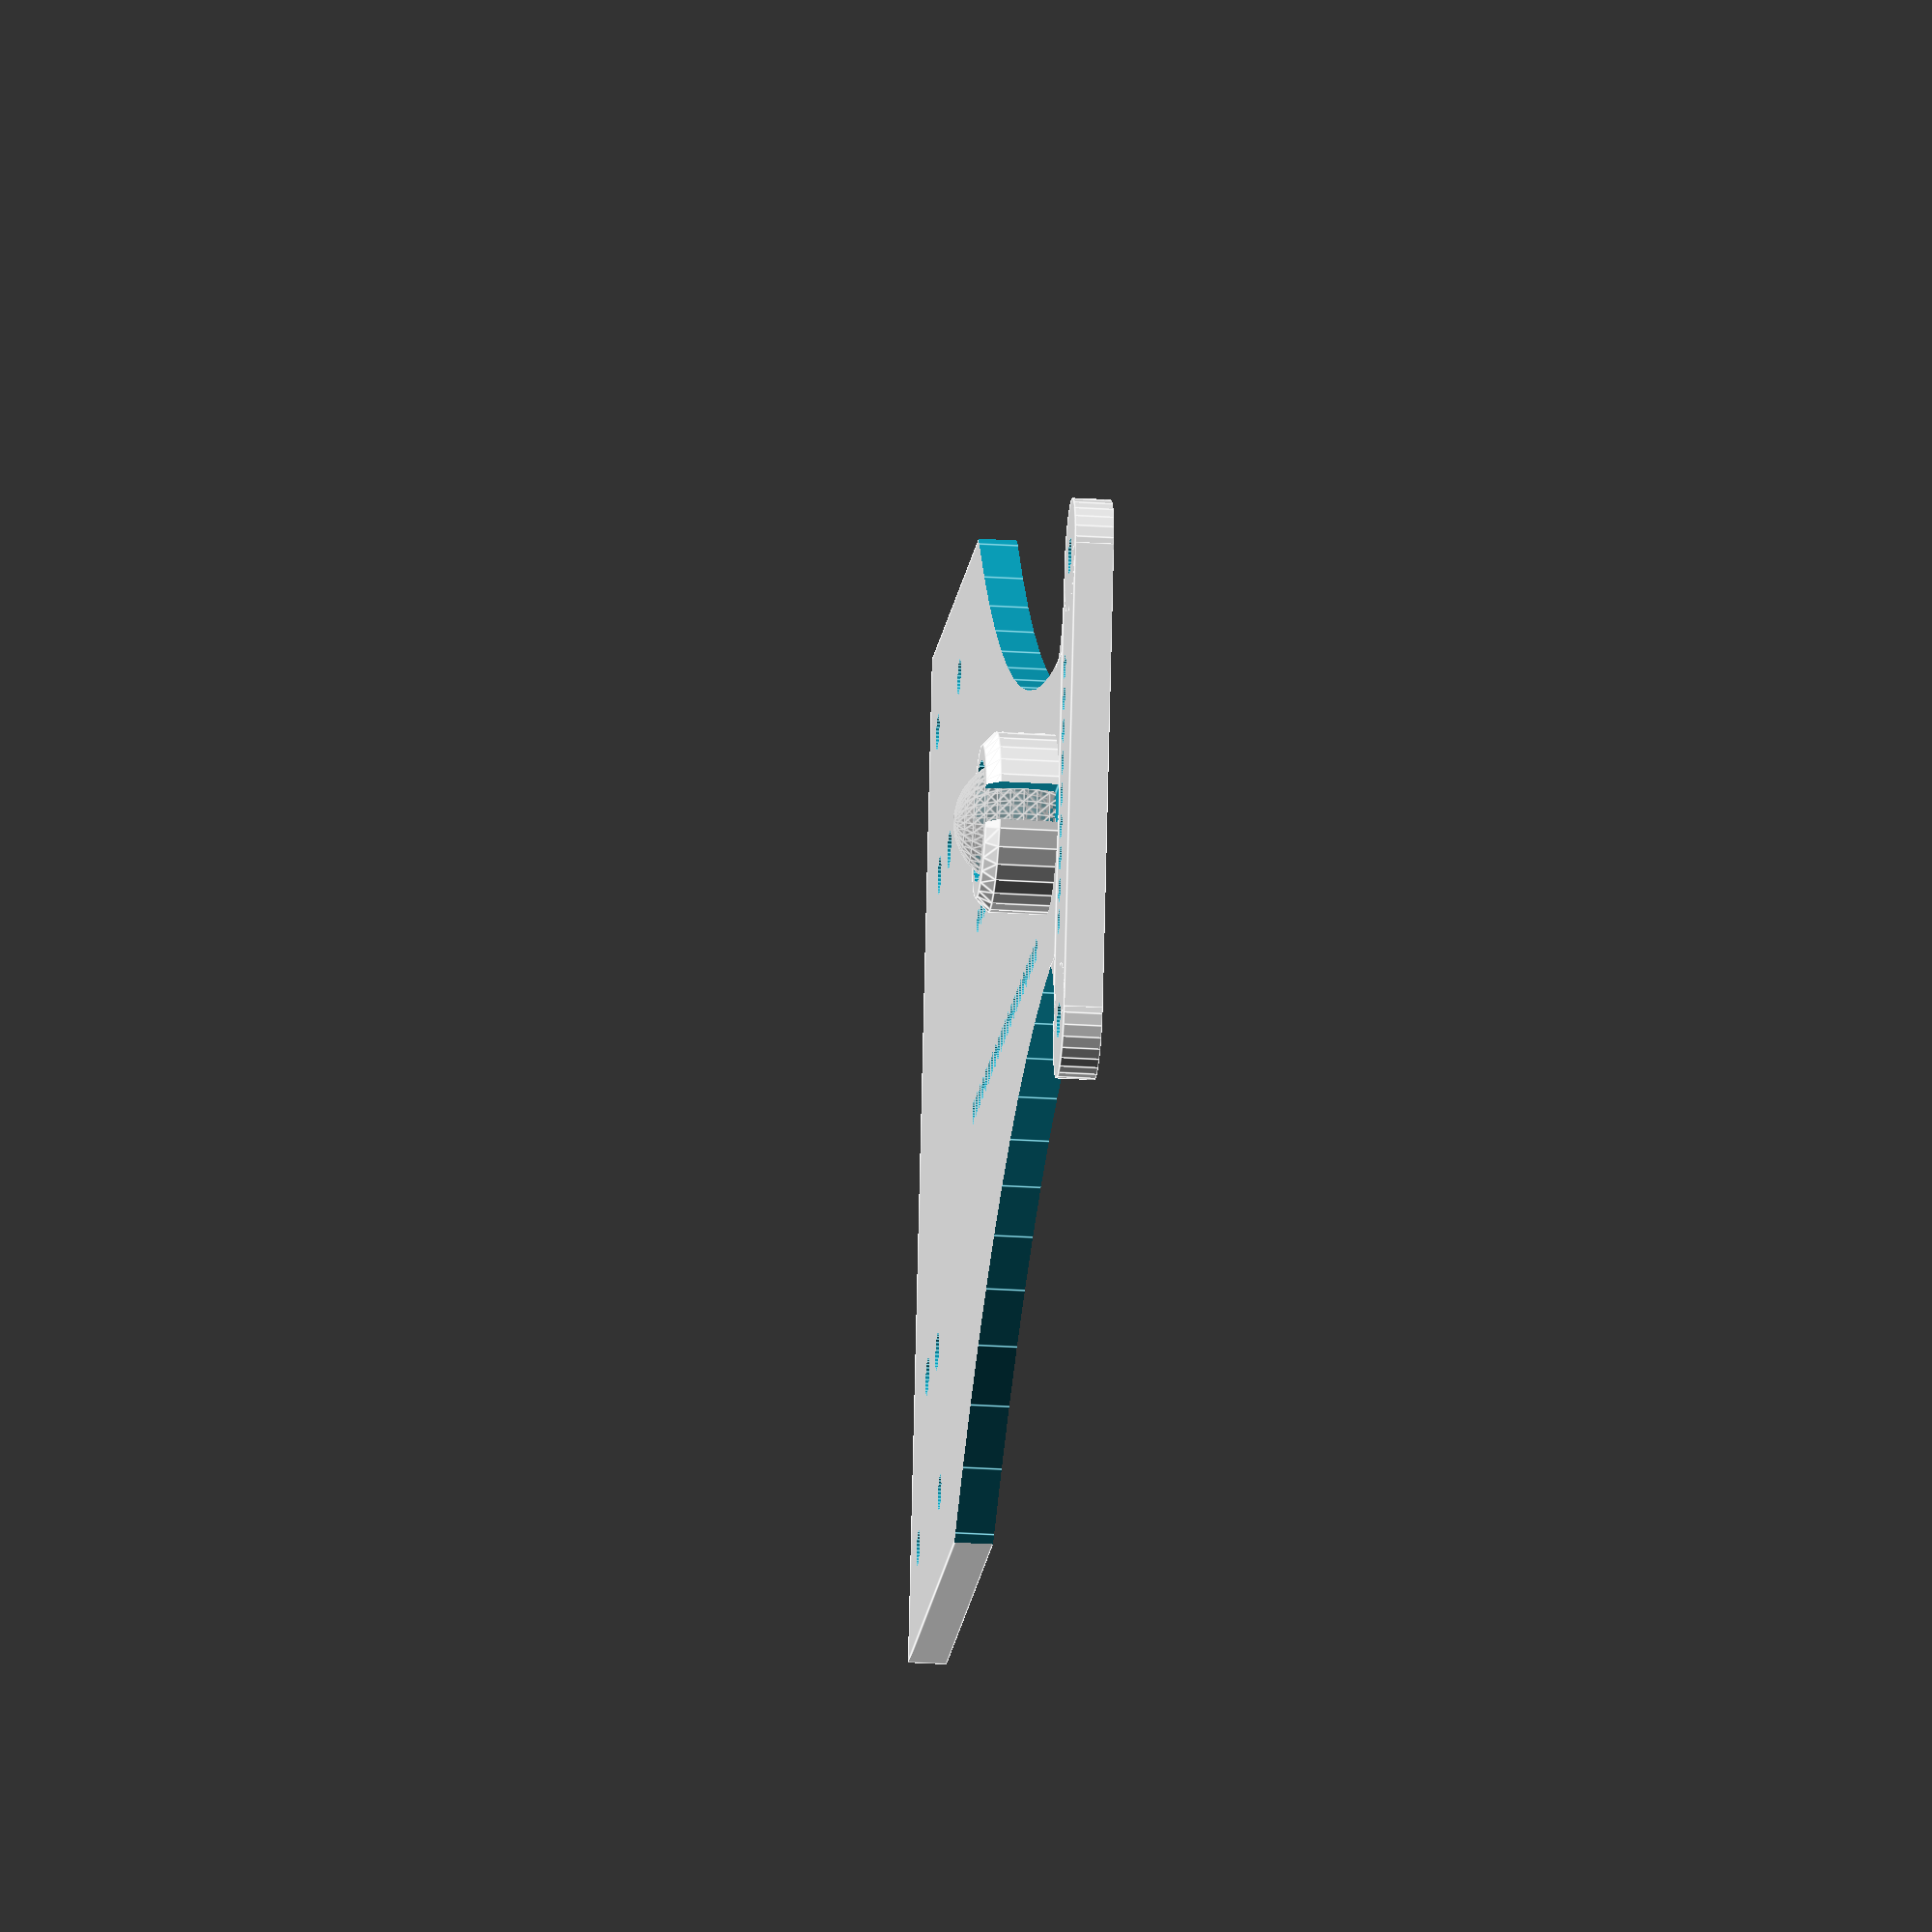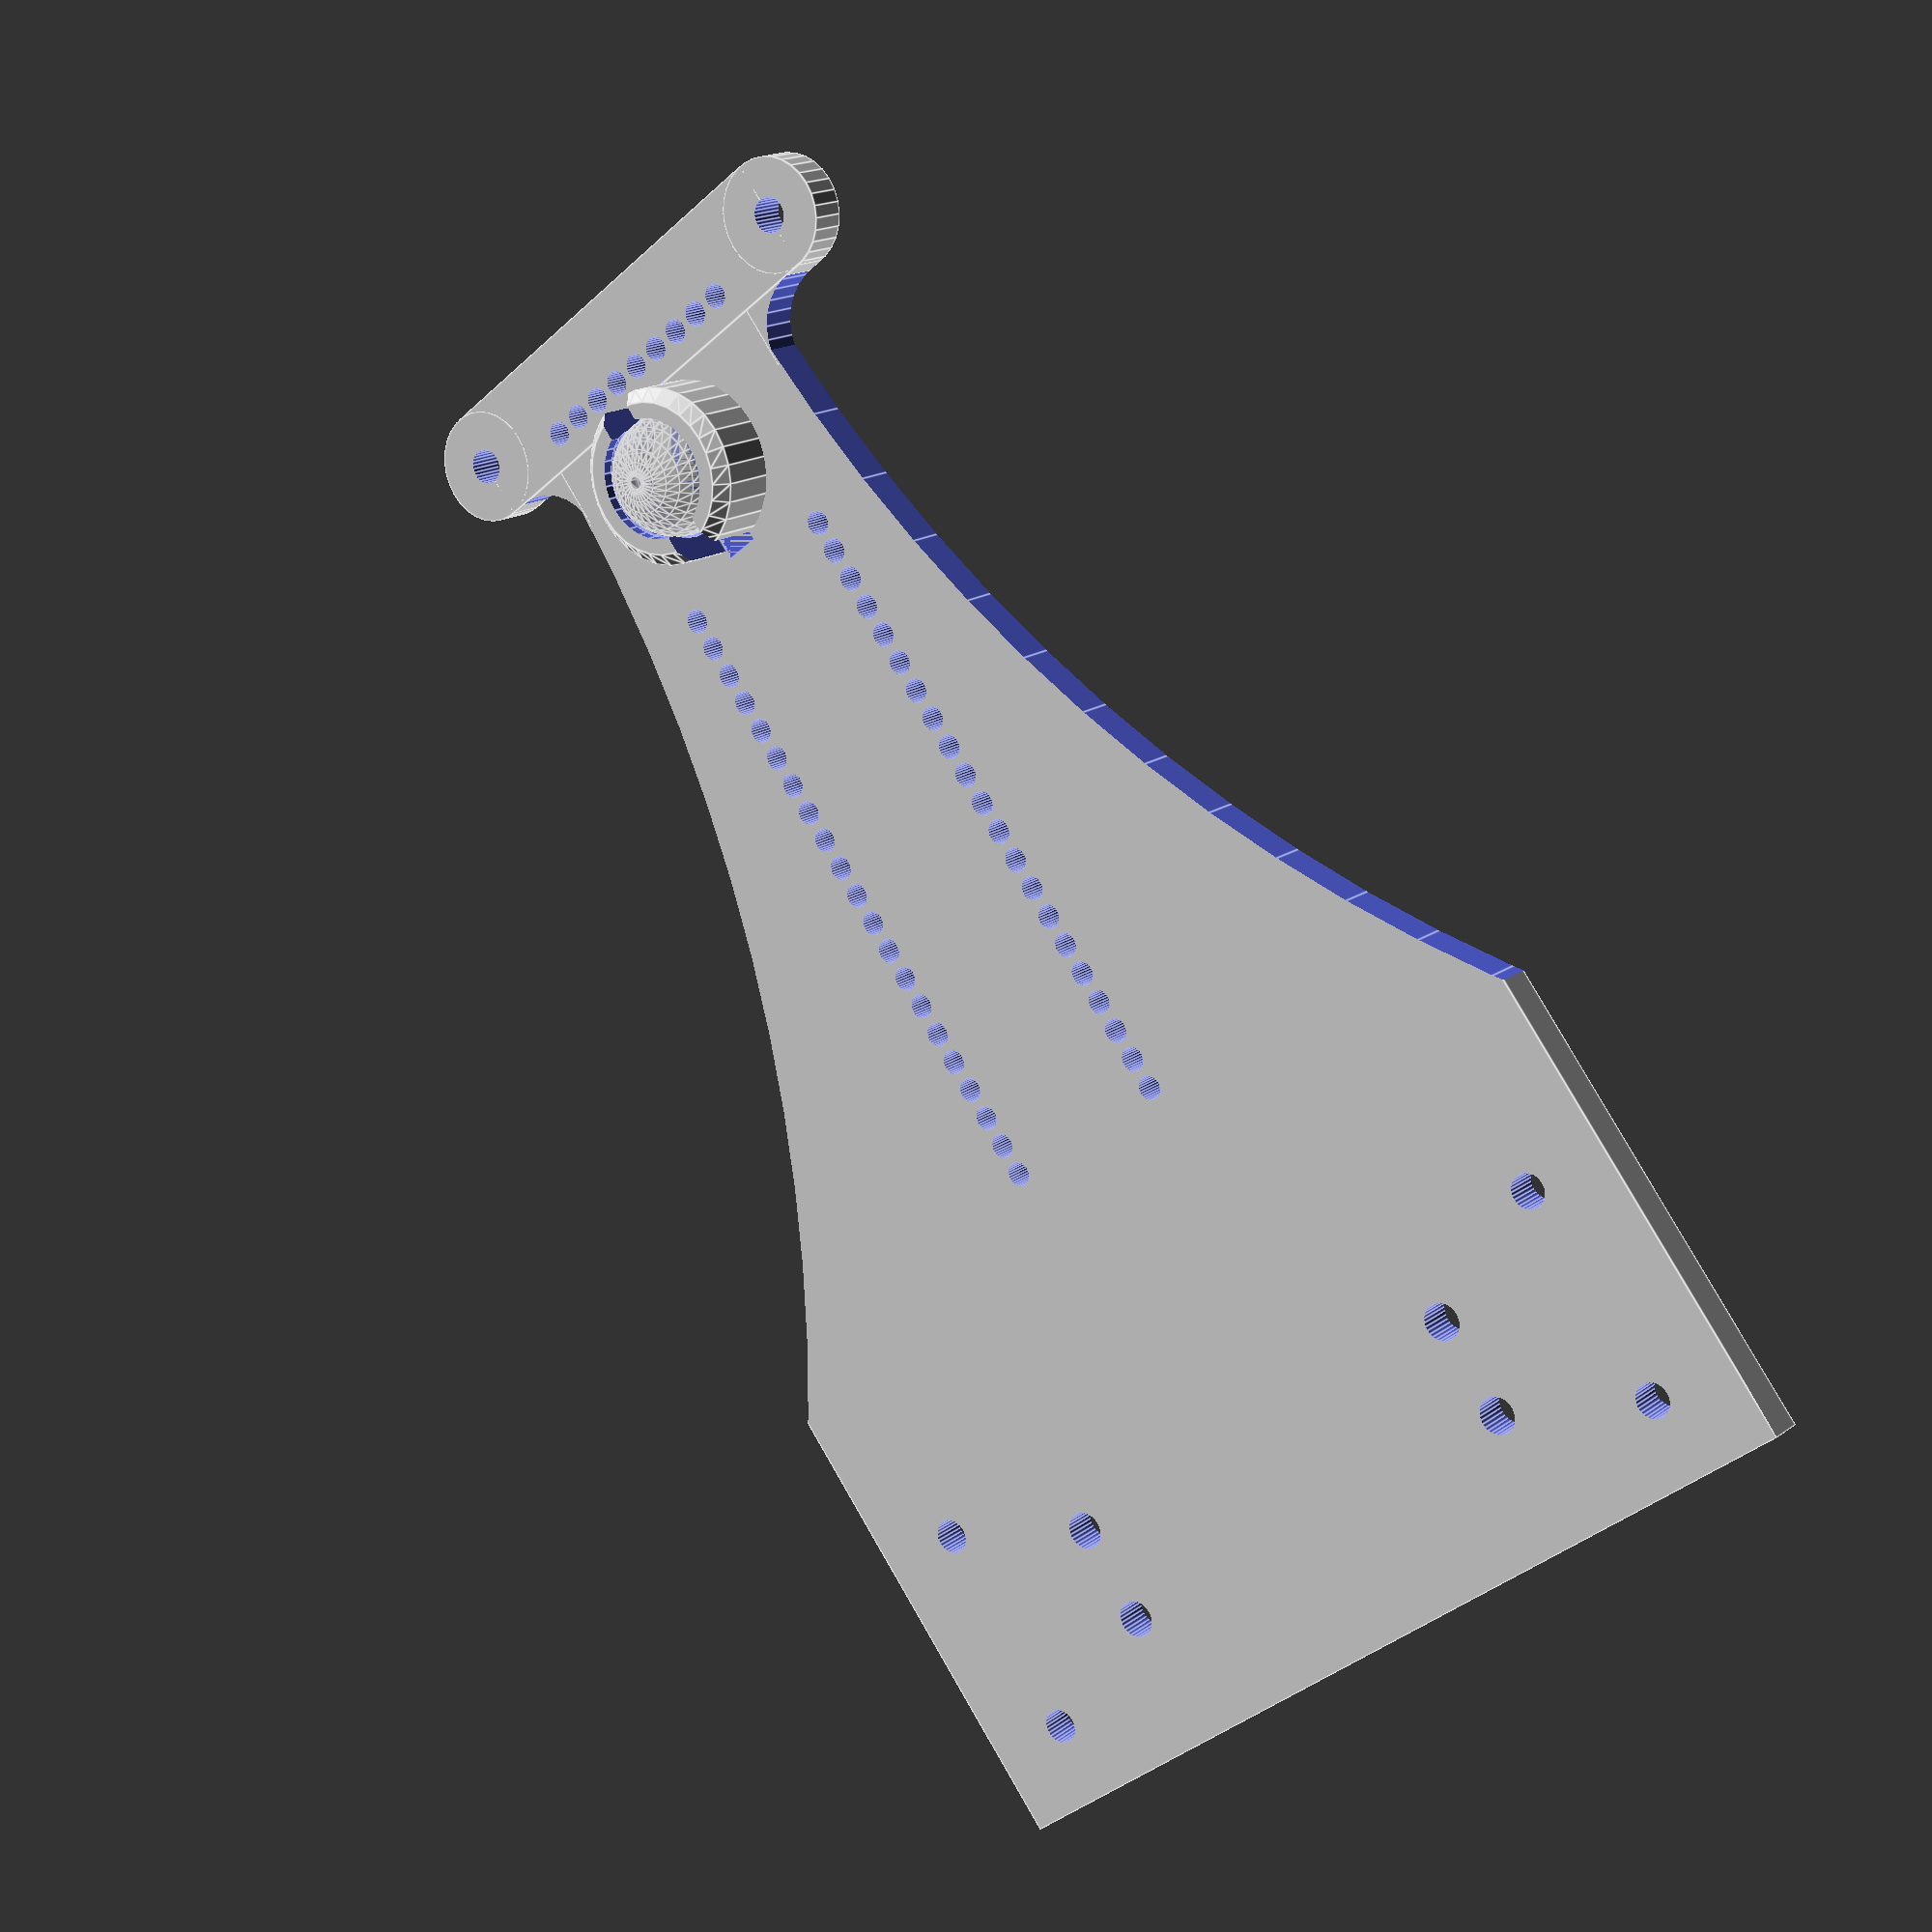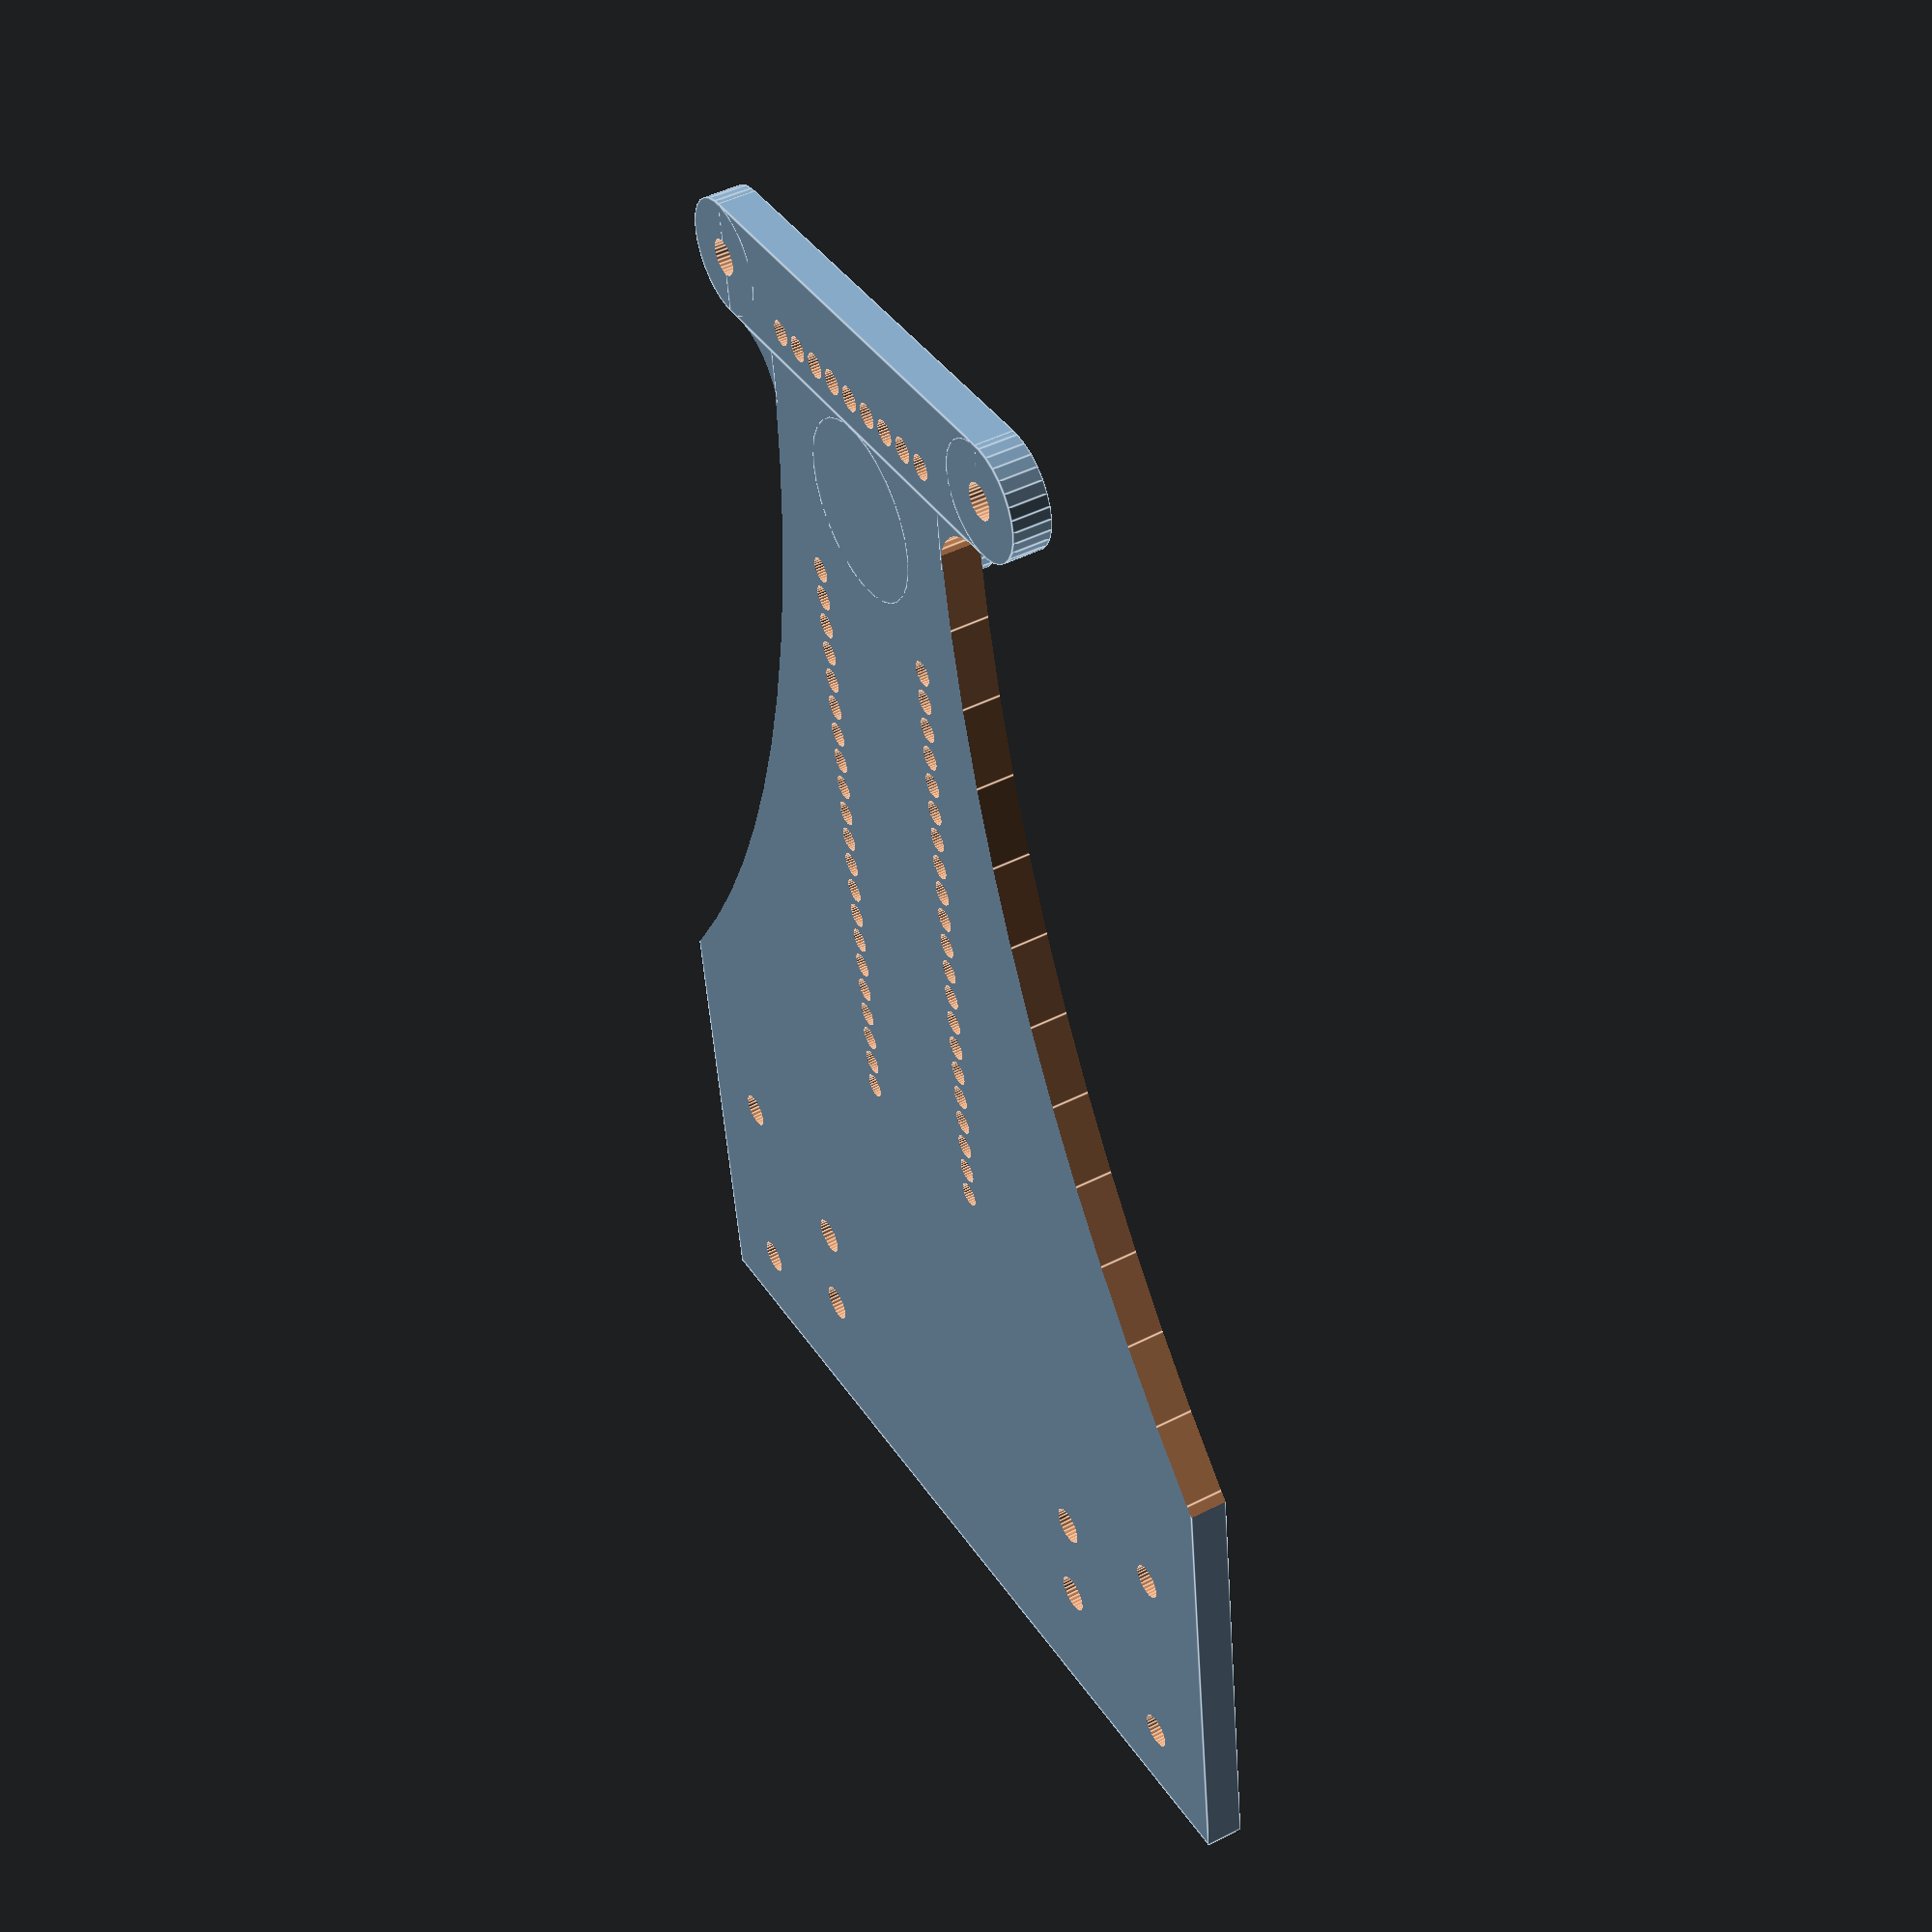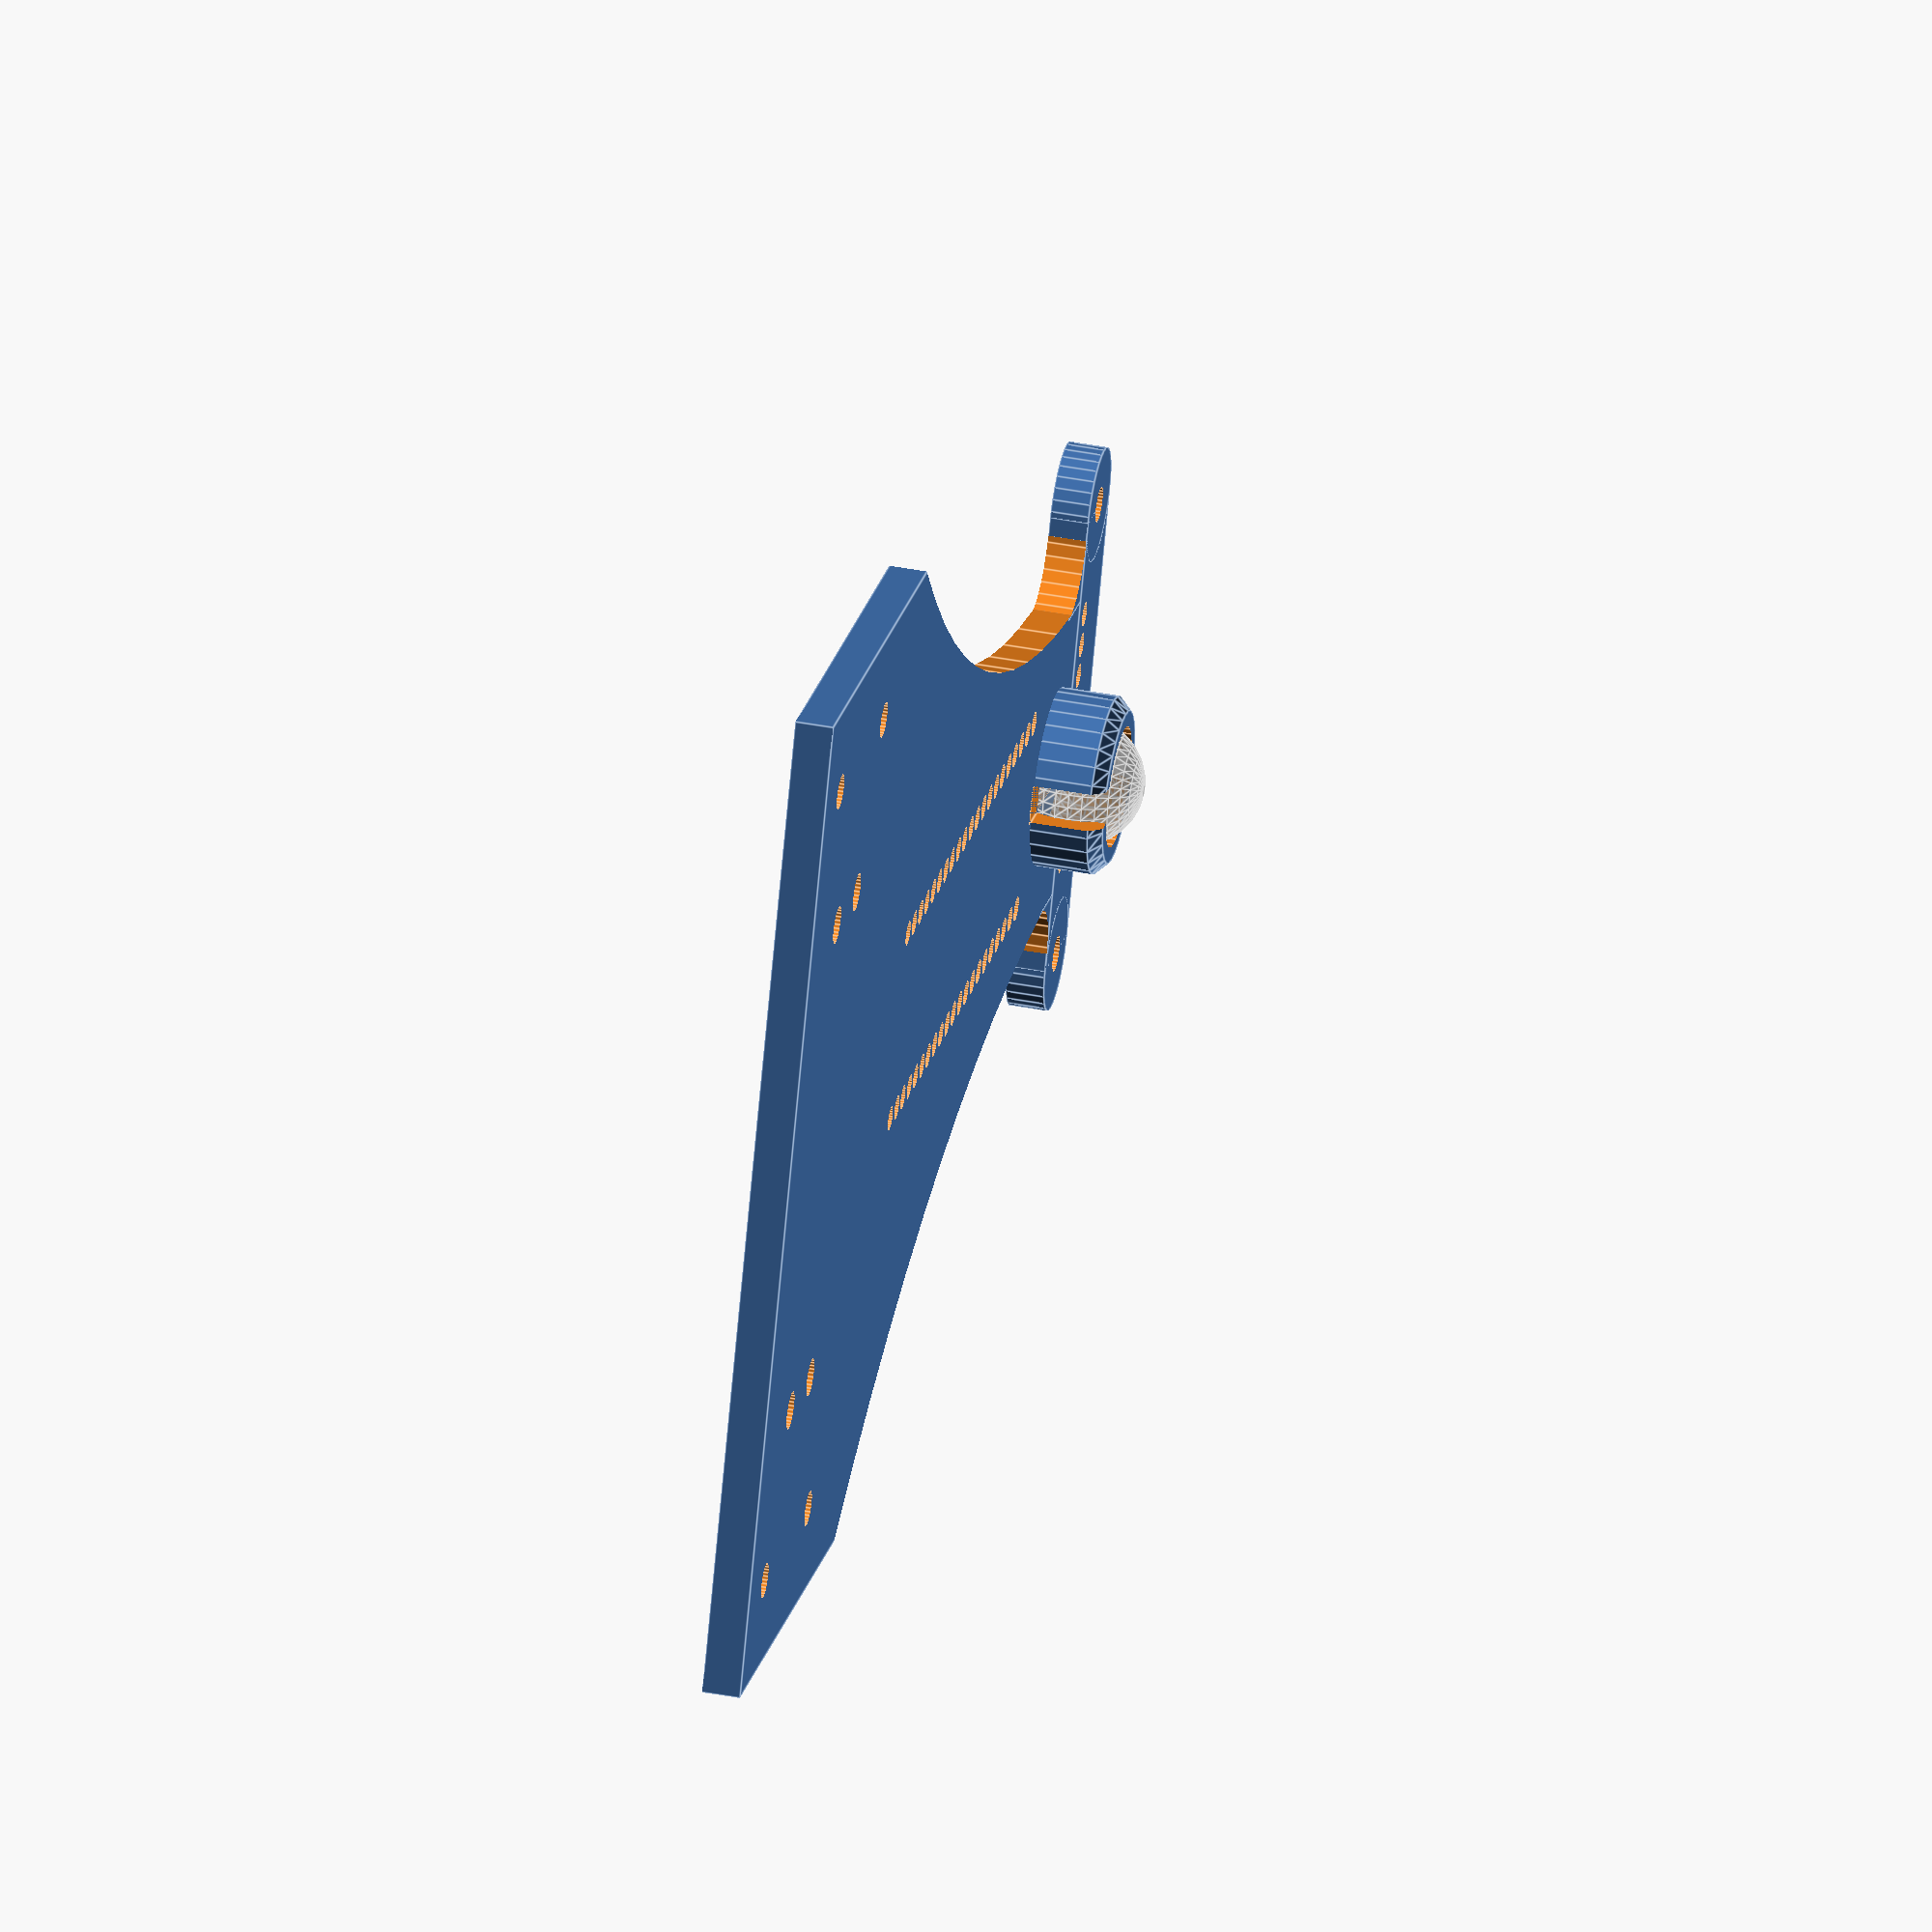
<openscad>
// buscar sensor como '8 sensor lines follow'

$fn=30;
 
 difference(){
 translate([-40,0,0])cube([80,113,3]);
 
 translate([135,116,-1])cylinder(r=123,h=5,$fn=120);
 translate([-135,116,-1])cylinder(r=123,h=5,$fn=120);
 
 translate([-20,11,-1])cylinder(d=3,h=8);
 translate([-20,19,-1])cylinder(d=3,h=8);
 translate([20,11,-1])cylinder(d=3,h=8);
 translate([20,19,-1])cylinder(d=3,h=8);
     
 translate([-32.5,6.5,-1])cylinder(d=2.8,h=8);
 translate([-32.5,24,-1])cylinder(d=2.8,h=8);
 translate([32.5,6.5,-1])cylinder(d=2.8,h=8);
 translate([32.5,24,-1])cylinder(d=2.8,h=8);
 
 rotate([0,0,90])
 {
 translate([45.5,7.62,-1])pin20mil(21,1.94,10);
 translate([45.5,-7.62,-1])pin20mil(21,1.94,10);
 }
 }
 
 %translate([0,106,5.5])sphere(d=10);
 
 // soporte bola
 
 translate([0,106,0])
 difference(){
 union(){
 cylinder(d=14,h=7.5);
 translate([0,0,7.5])cylinder(r1=7, r2=6, h=1);
 }
 translate([0,0,5.5])cylinder(d=9.5,h=25);
 translate([0,0,5.5])sphere(d=10.5);
 translate([0,0,11])cube(size=[3,15,16],center=true);
 }
 
 // morro para montar sensores de líneas QTR-8x
 
 translate([0,117.5,0])
 difference(){
 union(){
 translate([-18.5,-4.5,0])cube([37,9,3]);
 translate([-18.5,0,0])cylinder(d=9,h=3);
 translate([18.5,0,0])cylinder(d=9,h=3);
 translate([14.5,-7,1.5])cube([5,5,3],center=true);
 translate([-14.5,-7,1.5])cube([5,5,3],center=true);
 }
 translate([-18.5,0,0])cylinder(d=2.8,h=10,center=true);
 translate([18.5,0,0])cylinder(d=2.8,h=10,center=true);
 
 translate([17,-9.5,-1])cylinder(d=10,h=5);
 translate([-17,-9.5,-1])cylinder(d=10,h=5);
 
 translate([-4*2.54,-2,-1])pin20mil(9,1.94,10);
 
 }
 
 //taladros para pines a 10 por pulgada
 
 module pin20mil(n,d_paso,h_paso)
 for (i=[1:n]){
     translate([(i-1)*2.54,0,0])cylinder(d=d_paso,h=h_paso);
} 

</openscad>
<views>
elev=208.1 azim=283.8 roll=95.6 proj=o view=edges
elev=163.4 azim=142.2 roll=144.8 proj=p view=edges
elev=132.9 azim=187.6 roll=299.9 proj=p view=edges
elev=315.4 azim=115.2 roll=282.2 proj=o view=edges
</views>
